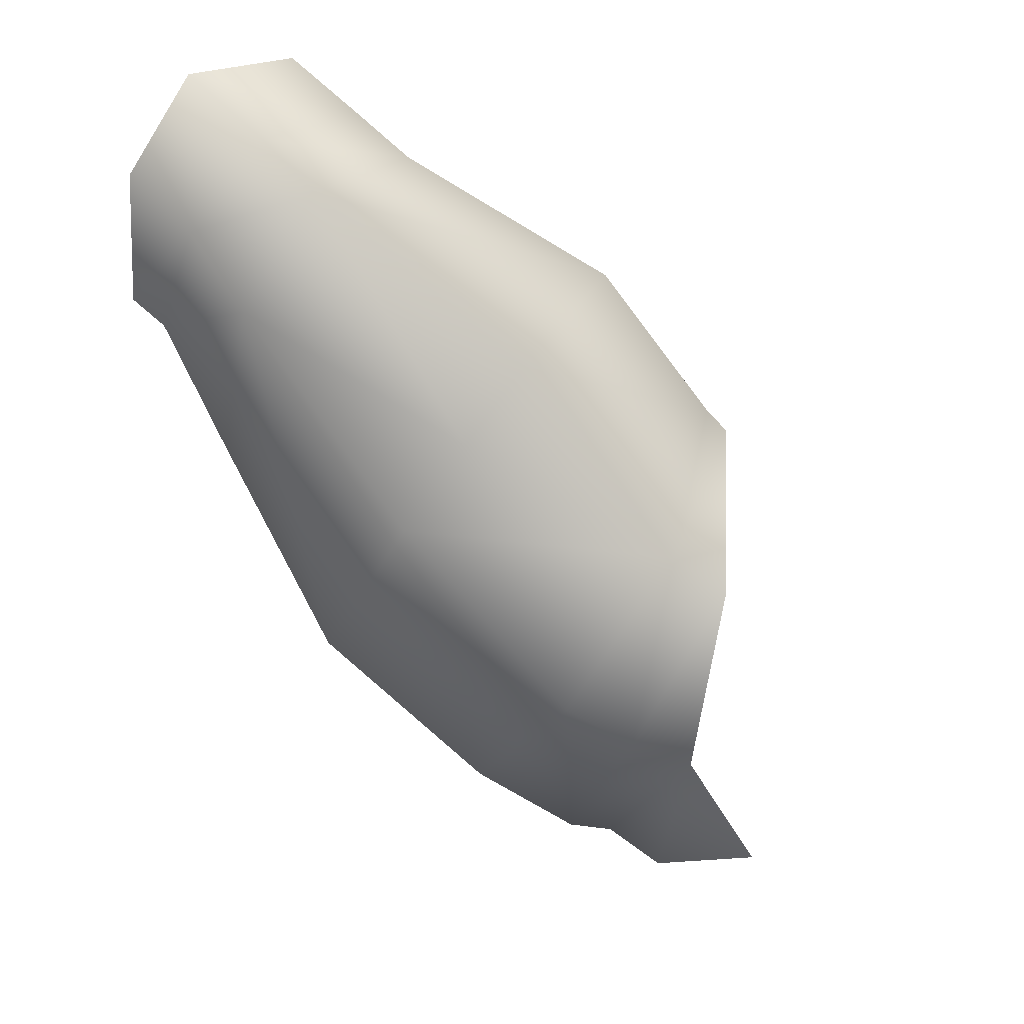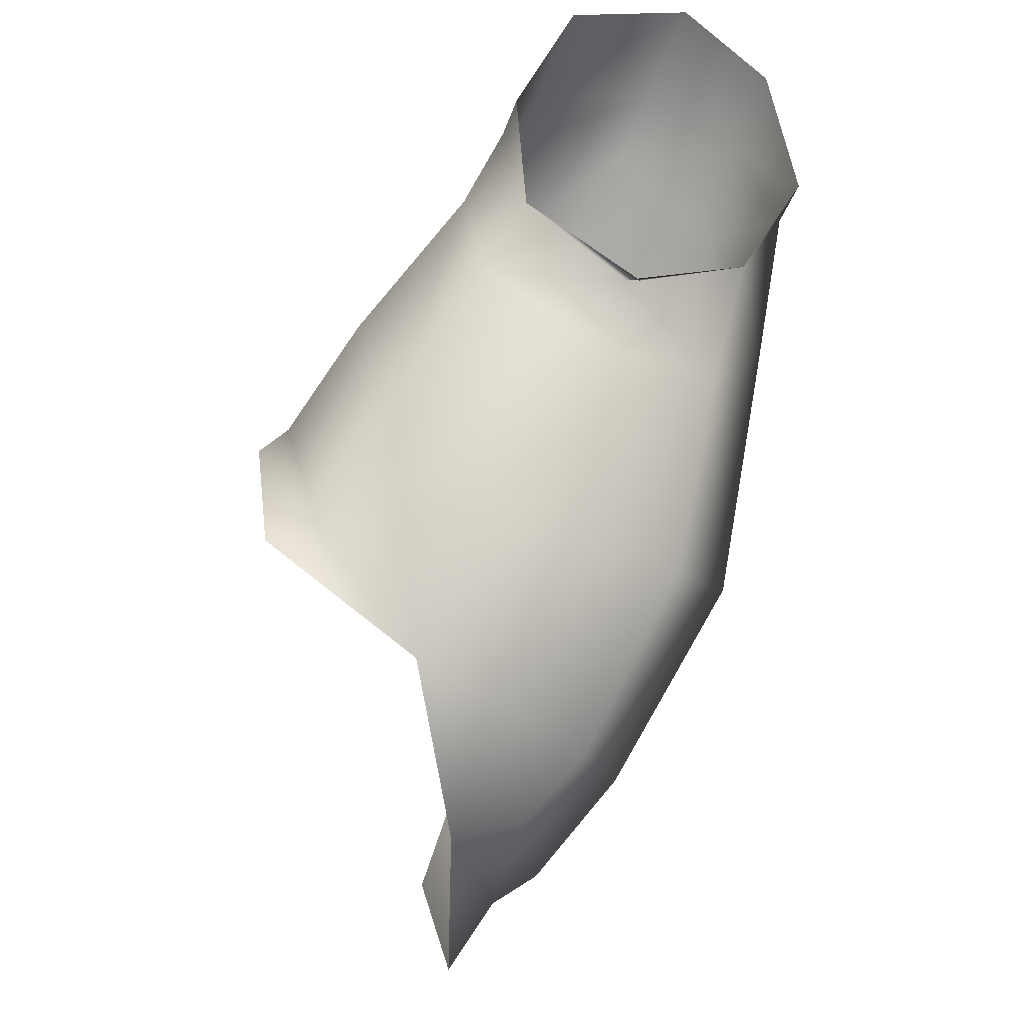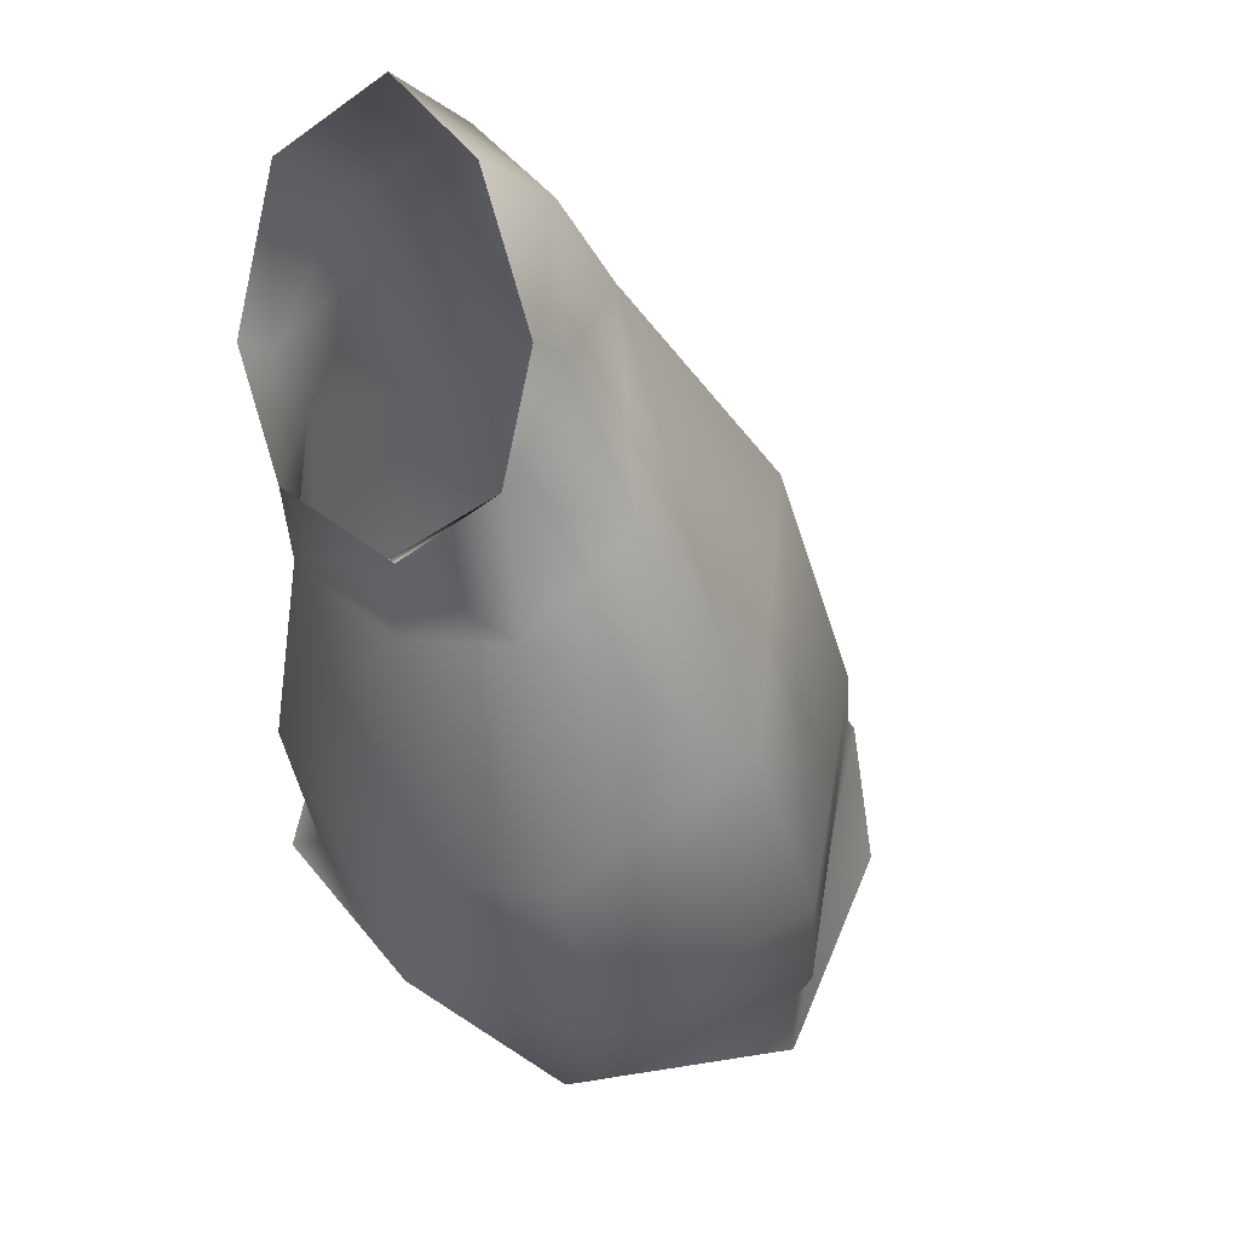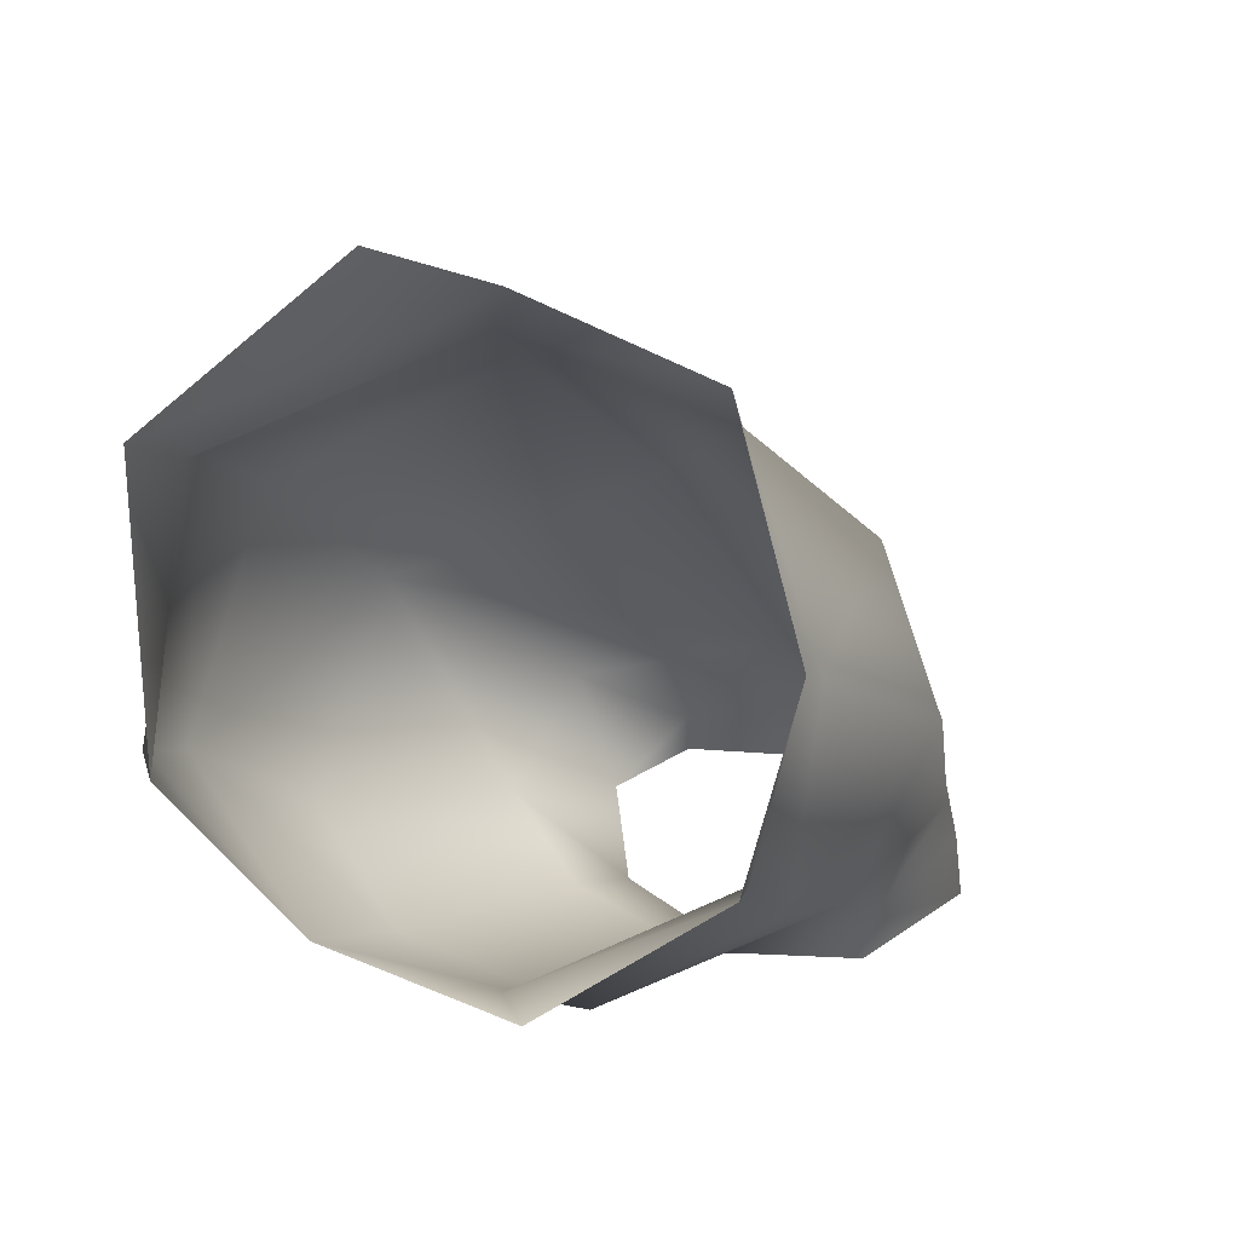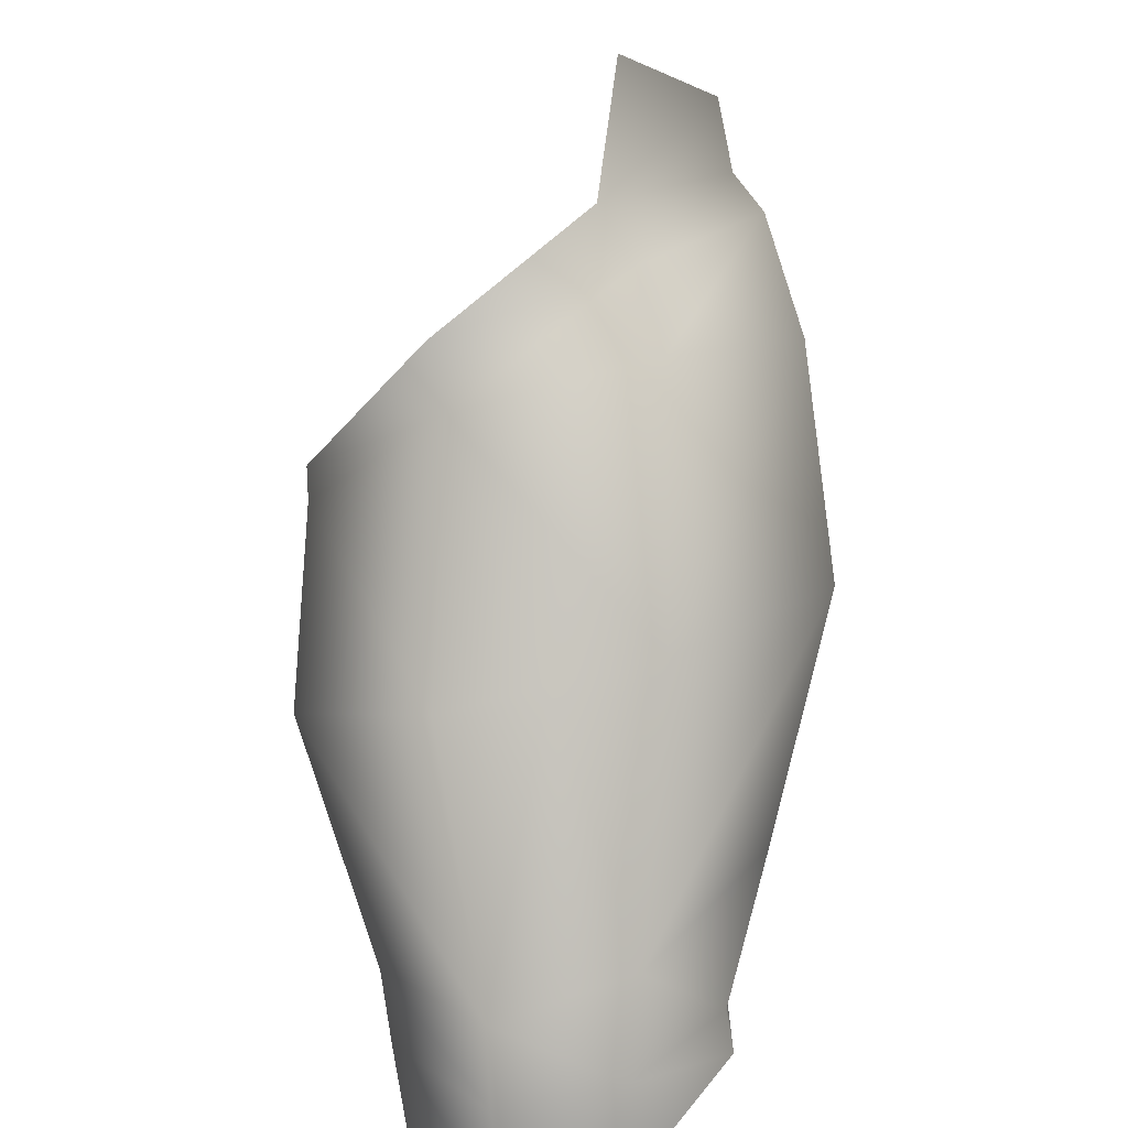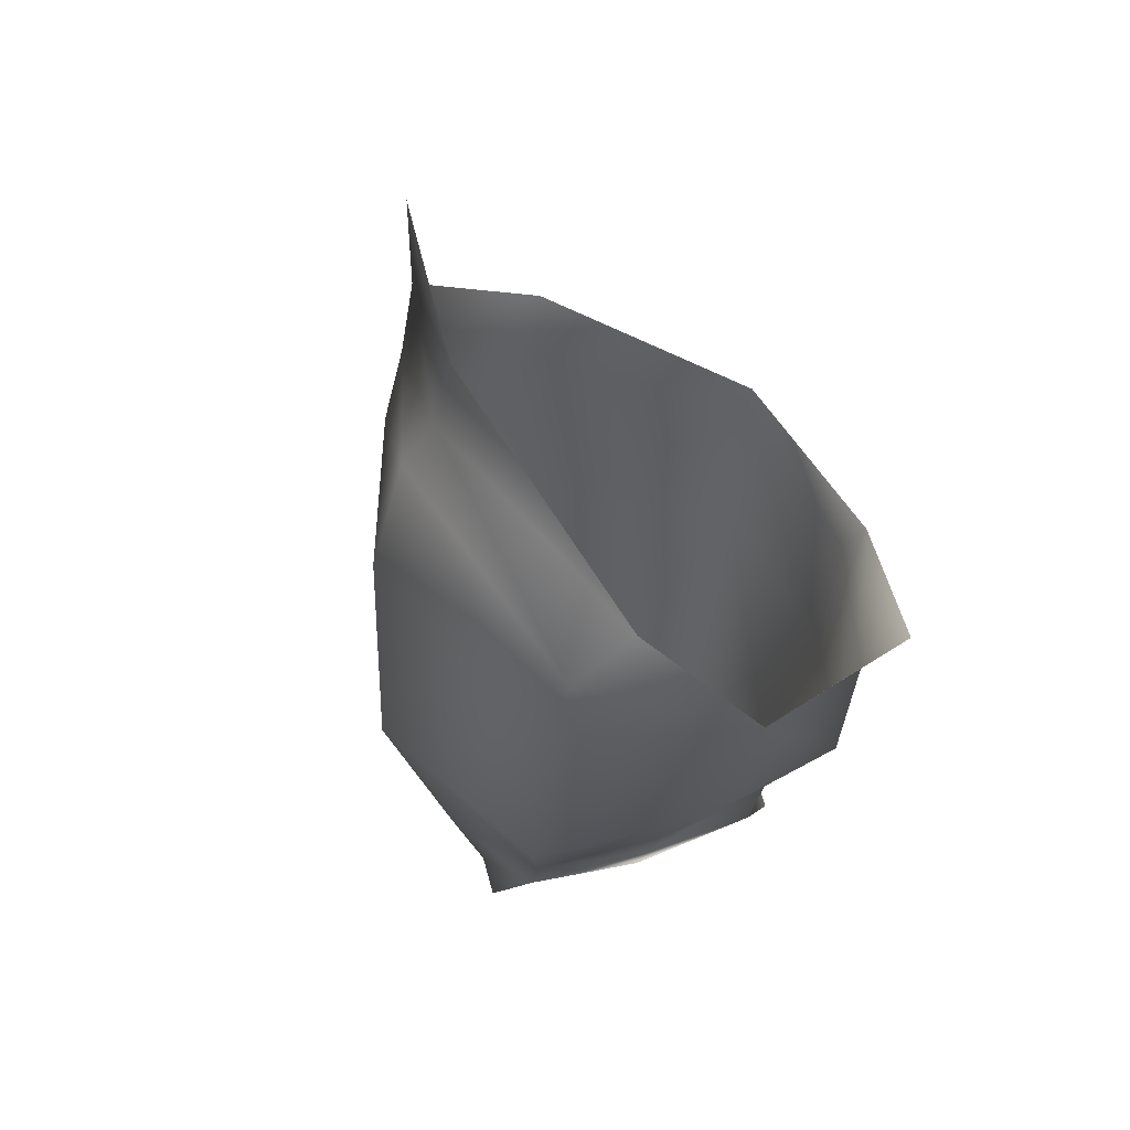
<metadata>
{"format":"obj","ext":"obj","renderer":"f3d","projection":"perspective","resolution":1024,"background":"white","views":[{"elev":50.8,"azim":147.5,"up":"+Z"},{"elev":-40.1,"azim":-5.6,"up":"+Z"},{"elev":0.7,"azim":50.5,"up":"+Z"},{"elev":26.4,"azim":-116.6,"up":"+Y"},{"elev":39.8,"azim":26.2,"up":"+Y"},{"elev":-79.8,"azim":-149.6,"up":"+Z"}]}
</metadata>
<code>
o aca.004_aca.019
v 0.2991 1.443 -0.5493
v 0.3197 1.332 -0.7013
v 0.3371 1.385 -0.4343
v 0.1453 1.16 -0.3106
v 0.2605 1.318 -0.3058
v 0.1216 1.018 -0.3703
v 0.3564 1.297 -0.6511
v 0.3044 1.102 -0.7063
v 0.1369 0.9567 -0.5212
v 0.2336 0.8824 -0.4249
v 0.1823 0.9536 -0.5148
v 0.2649 0.9764 -0.6174
v 0.2022 0.9388 -0.2863
v 0.1459 1.011 -0.3489
v 0.2176 1.054 -0.1551
v 0.1585 1.145 -0.2886
v 0.3558 1.132 -0.1255
v 0.2883 1.276 -0.2816
v 0.4934 1.156 -0.2325
v 0.5445 1.087 -0.4403
v 0.461 1.222 -0.5614
v 0.5342 0.9638 -0.1073
v 0.4158 1.132 -0.1914
v 0.5657 0.9564 -0.2729
v 0.5479 0.9012 -0.05653
v 0.579 0.8851 -0.1669
v 0.4783 0.9544 -0.5293
v 0.4107 1.058 -0.6471
v 0.3332 0.9061 -0.06984
v 0.3553 0.8576 -0.0446
v 0.4656 0.8919 0.003242
v 0.4445 0.939 -0.03192
v 0.289 0.8735 -0.1853
v 0.3198 0.8247 -0.1454
v 0.3085 0.849 -0.2975
v 0.3455 0.913 -0.5249
v 0.4067 0.8699 -0.3519
v 0.428 0.8489 -0.2966
v 0.3391 0.8162 -0.2442
v 0.4402 0.8455 -0.2996
v 0.5364 0.8643 -0.2533
v 0.5099 0.9004 -0.3558
v 0.3725 1.343 -0.4275
v 0.3943 1.283 -0.6292
v 0.4166 1.301 -0.3885
v 0.3656 1.091 -0.692
v 0.5903 0.8491 -0.1586
v 0.5645 0.8244 -0.0403
v 0.328 0.7888 -0.1435
v 0.3802 0.7852 -0.02033
v 0.4897 0.806 0.02476
f 2 1 3
f 2 7 8
f 3 7 2
f 10 11 12
f 10 13 14
f 13 15 16
f 17 18 16
f 19 20 21
f 20 19 22
f 19 23 22
f 22 24 20
f 22 25 26
f 20 27 28
f 29 30 31
f 23 17 32
f 15 29 32
f 33 13 10
f 15 13 33
f 33 29 15
f 29 33 34
f 10 35 33
f 10 36 37
f 35 37 38
f 33 35 39
f 24 26 41
f 20 24 42
f 27 42 37
f 36 12 28
f 14 11 10
f 16 14 13
f 16 15 17
f 18 17 23
f 18 23 19
f 26 24 22
f 28 21 20
f 32 22 23
f 31 32 29
f 32 17 15
f 25 22 32
f 32 31 25
f 34 30 29
f 12 36 10
f 37 35 10
f 39 34 33
f 38 39 35
f 39 38 40
f 42 27 20
f 41 42 24
f 37 36 27
f 28 27 36
f 12 11 9
f 11 14 6
f 6 9 11
f 14 16 4
f 4 6 14
f 4 16 18
f 18 5 4
f 5 18 43
f 43 3 5
f 7 3 43
f 43 44 7
f 28 44 21
f 18 45 43
f 45 21 44
f 21 45 19
f 44 43 45
f 18 19 45
f 12 46 28
f 46 44 28
f 7 44 46
f 8 46 12
f 46 8 7
f 47 41 26
f 47 26 25
f 25 48 47
f 34 39 49
f 50 30 34
f 34 49 50
f 40 38 41
f 42 41 38
f 38 37 42
f 51 31 30
f 30 50 51
f 25 31 51
f 51 48 25

</code>
